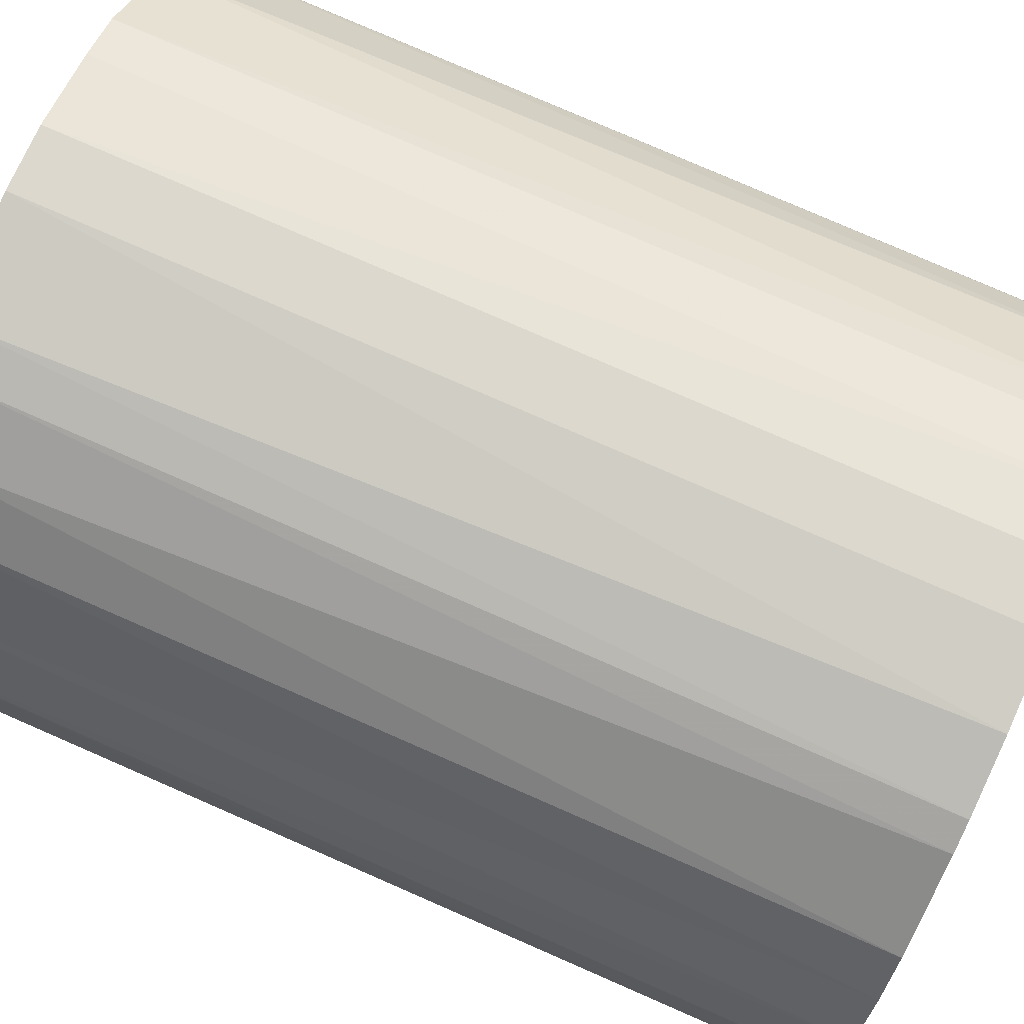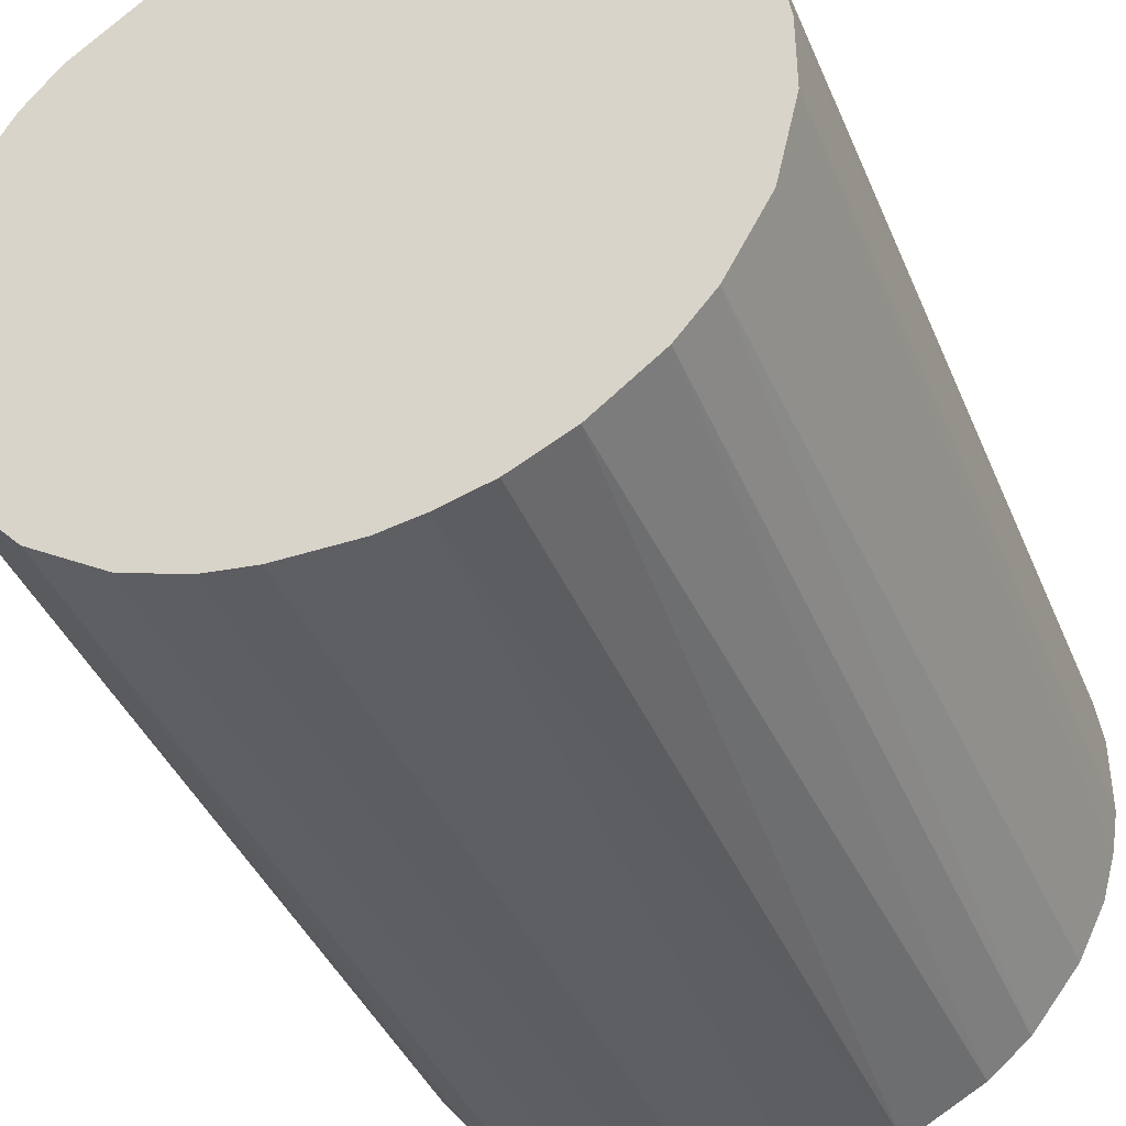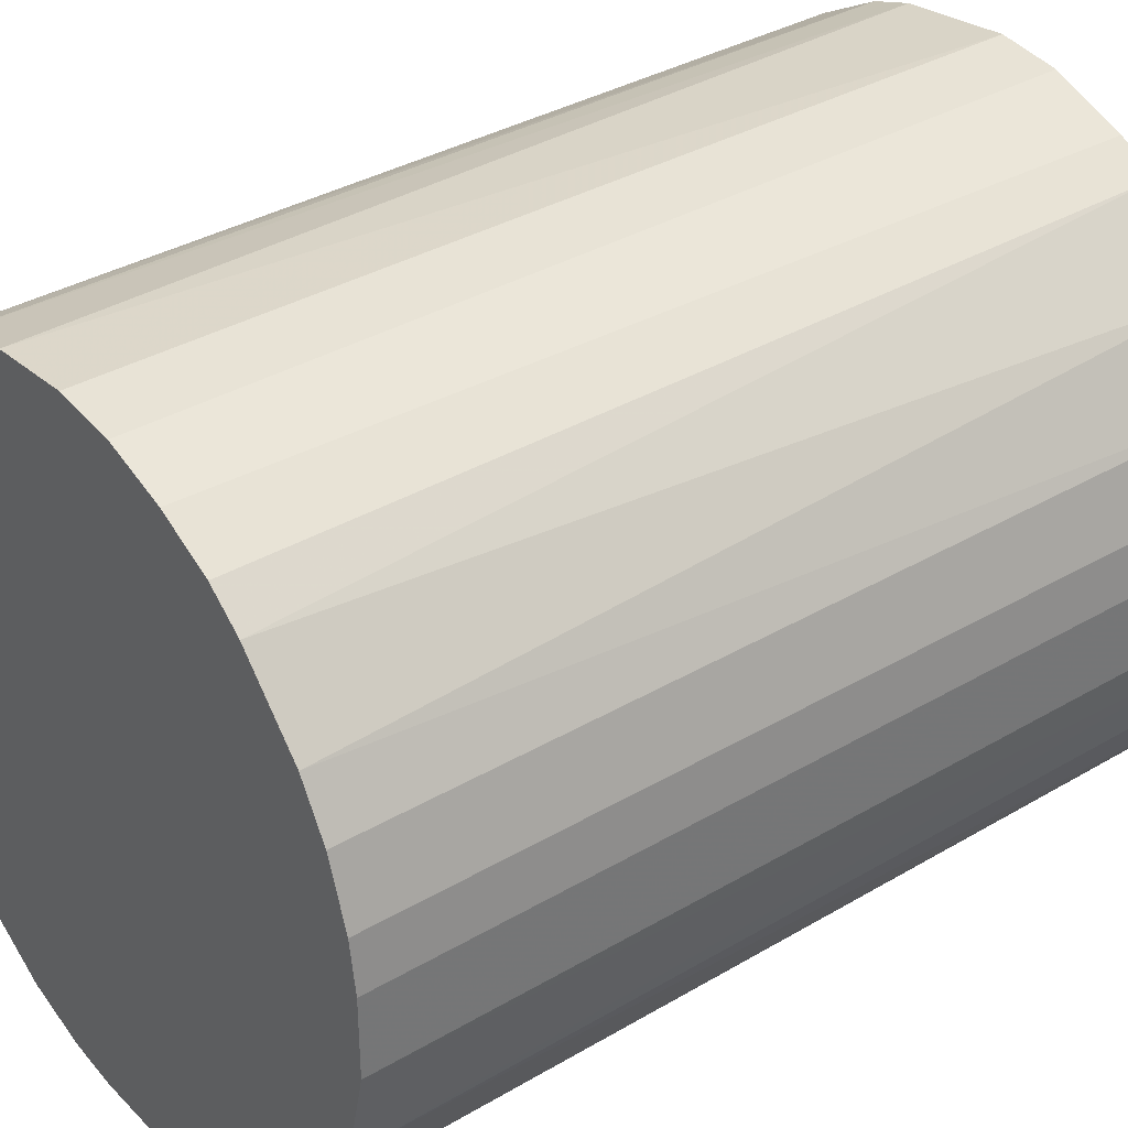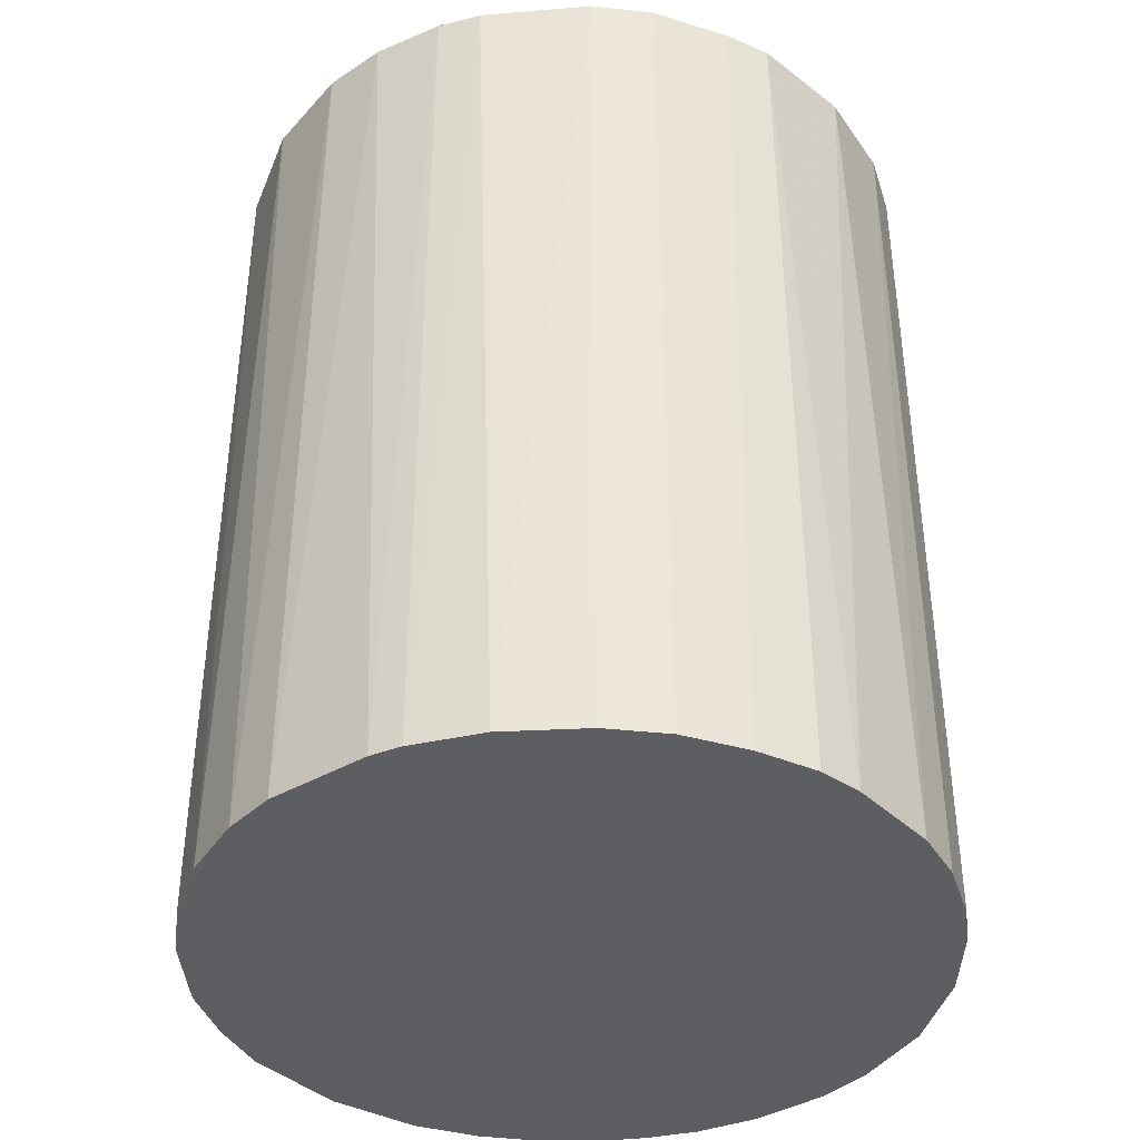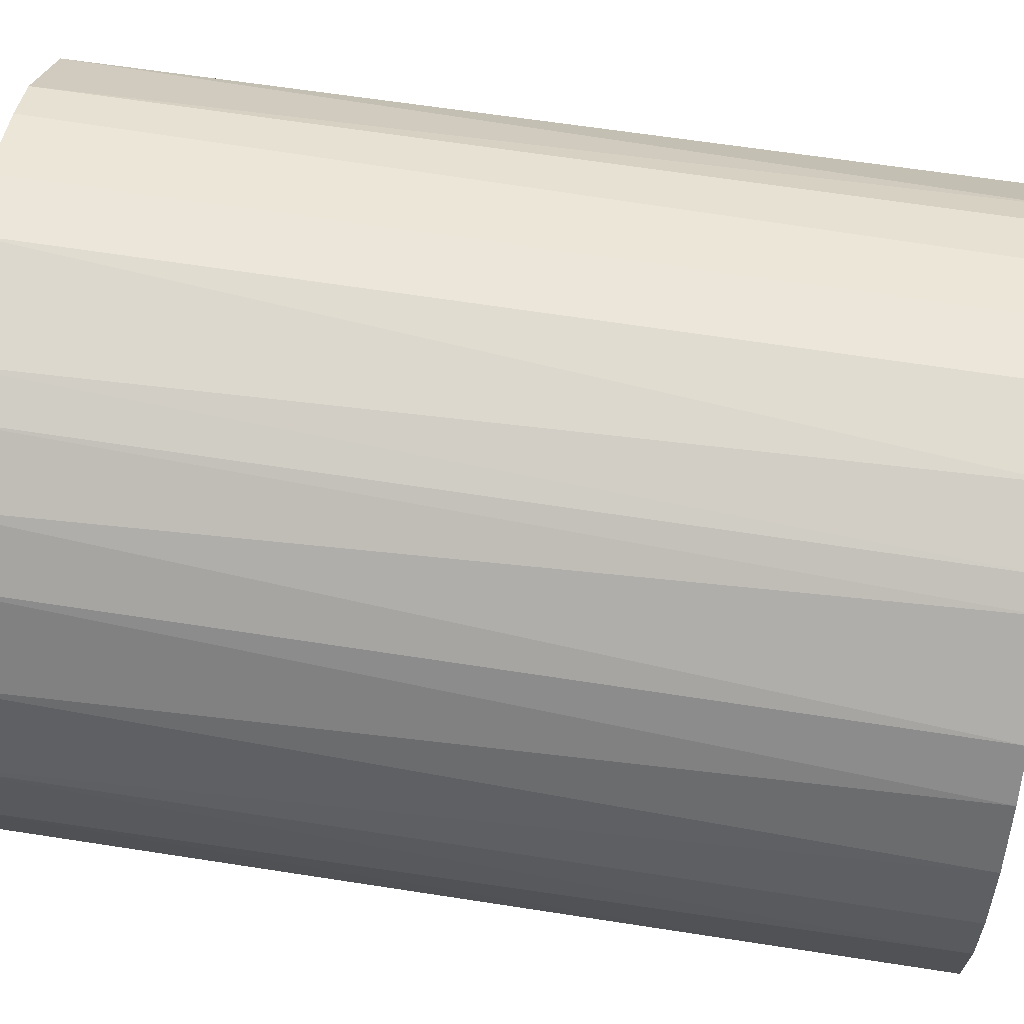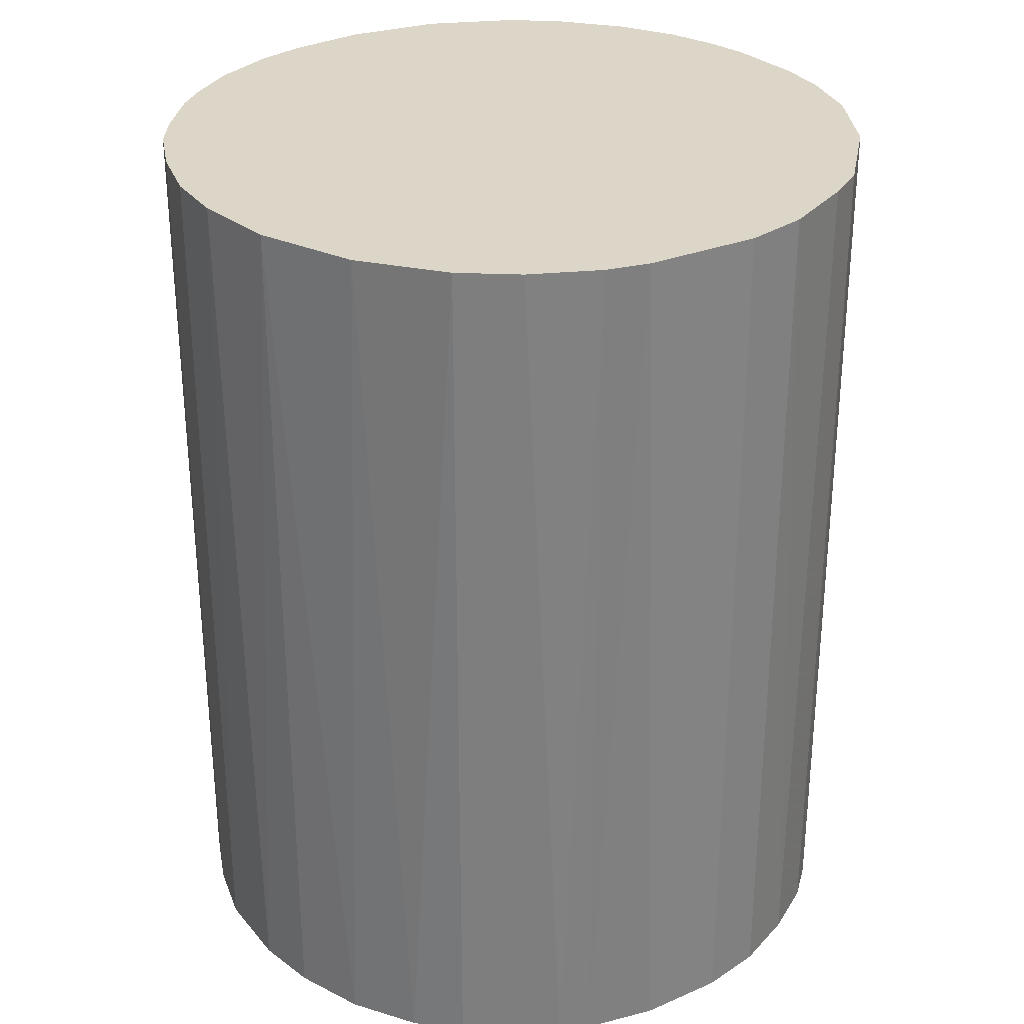
<metadata>
{"format":"obj","ext":"obj","renderer":"f3d","projection":"perspective","resolution":1024,"background":"white","views":[{"elev":78.7,"azim":113.6,"up":"+Y"},{"elev":-40.8,"azim":-158.5,"up":"+Y"},{"elev":35.6,"azim":-127.8,"up":"+Y"},{"elev":-39.4,"azim":178.8,"up":"+Z"},{"elev":64.7,"azim":98.9,"up":"+Y"},{"elev":30.2,"azim":142.9,"up":"+Z"}]}
</metadata>
<code>
o convex_0
v 0.008349 0.02832 0.03761
v -0.003402 -0.02926 -0.03761
v -0.006923 -0.02866 -0.03761
v 0.005996 0.02891 -0.03761
v -0.02866 0.00717 0.03761
v 0.0248 -0.01633 0.03761
v 0.0295 0.00071 -0.03761
v -0.02455 0.01657 -0.03761
v -0.02103 -0.02103 0.03761
v -0.02749 -0.01104 -0.03761
v 0.02598 0.01422 0.03761
v -0.0128 0.02656 0.03761
v 0.003057 -0.02926 0.03761
v 0.01893 -0.02279 -0.03761
v 0.02127 0.02069 -0.03761
v -0.006336 0.02891 -0.03761
v 0.0295 -0.00105 0.03761
v -0.02866 -0.006923 0.03761
v -0.02926 0.003057 -0.03761
v 0.02715 -0.01163 -0.03761
v -0.02103 -0.02103 -0.03761
v -0.01104 -0.02749 0.03761
v 0.01246 -0.0269 0.03761
v 0.00717 -0.02866 -0.03761
v -0.02279 0.01892 0.03761
v -0.01633 0.0248 -0.03761
v 0.01716 0.02421 0.03761
v -0.00105 0.0295 0.03761
v 0.02715 0.01187 -0.03761
v 0.01422 0.02597 -0.03761
v 0.02891 0.005996 0.03761
v -0.01574 -0.02514 -0.03761
v -0.02514 -0.01574 0.03761
v 0.02891 -0.006336 0.03761
v 0.01893 -0.02279 0.03761
v -0.0269 0.01246 -0.03761
v -0.003402 -0.02926 0.03761
v 0.0248 -0.01633 -0.03761
v -0.0269 0.01246 0.03761
v -0.02926 -0.003397 -0.03761
v -0.02926 0.003057 0.03761
v 0.01246 -0.0269 -0.03761
v 0.02891 -0.006336 -0.03761
v 0.02127 0.02069 0.03761
v -0.01633 0.0248 0.03761
v -0.006336 0.02891 0.03761
v -0.02397 -0.0175 -0.03761
v 0.02421 0.01716 -0.03761
v -0.0175 -0.02396 0.03761
v -0.00105 0.0295 -0.03761
v -0.01927 0.02245 -0.03761
v 0.02891 0.005996 -0.03761
v -0.01163 0.02715 -0.03761
v 0.01188 0.02715 0.03761
v 0.02715 -0.01163 0.03761
v -0.02749 -0.01104 0.03761
v -0.01104 -0.02749 -0.03761
v -0.02866 0.00717 -0.03761
v 0.02245 -0.01927 0.03761
v 0.00717 -0.02866 0.03761
v 0.003057 -0.02926 -0.03761
v -0.02926 -0.003397 0.03761
v 0.01188 0.02715 -0.03761
v 0.01657 -0.02455 0.03761
f 23 42 64
f 2 3 4
f 1 5 6
f 2 4 7
f 4 3 8
f 6 5 9
f 8 3 10
f 1 6 11
f 5 1 12
f 6 9 13
f 2 7 14
f 7 4 15
f 4 8 16
f 11 6 17
f 9 5 18
f 8 10 19
f 14 7 20
f 10 3 21
f 13 9 22
f 6 13 23
f 2 14 24
f 5 12 25
f 16 8 26
f 1 11 27
f 1 4 28
f 12 1 28
f 7 15 29
f 15 4 30
f 27 15 30
f 17 7 31
f 11 17 31
f 29 11 31
f 21 3 32
f 9 18 33
f 17 6 34
f 6 23 35
f 8 19 36
f 3 2 37
f 2 13 37
f 22 3 37
f 13 22 37
f 20 6 38
f 14 20 38
f 5 25 39
f 25 8 39
f 36 5 39
f 8 36 39
f 10 18 40
f 19 10 40
f 19 40 41
f 18 5 41
f 5 19 41
f 24 14 42
f 23 24 42
f 7 17 43
f 20 7 43
f 17 34 43
f 34 20 43
f 27 11 44
f 15 27 44
f 25 12 45
f 12 26 45
f 12 28 46
f 28 16 46
f 21 9 47
f 10 21 47
f 9 33 47
f 33 10 47
f 29 15 48
f 11 29 48
f 44 11 48
f 15 44 48
f 9 21 49
f 22 9 49
f 21 32 49
f 32 22 49
f 4 16 50
f 28 4 50
f 16 28 50
f 8 25 51
f 26 8 51
f 25 45 51
f 45 26 51
f 7 29 52
f 31 7 52
f 29 31 52
f 26 12 53
f 16 26 53
f 12 46 53
f 46 16 53
f 1 27 54
f 27 30 54
f 6 20 55
f 34 6 55
f 20 34 55
f 18 10 56
f 33 18 56
f 10 33 56
f 3 22 57
f 32 3 57
f 22 32 57
f 19 5 58
f 5 36 58
f 36 19 58
f 6 35 59
f 35 14 59
f 38 6 59
f 14 38 59
f 23 13 60
f 24 23 60
f 13 24 60
f 13 2 61
f 2 24 61
f 24 13 61
f 40 18 62
f 41 40 62
f 18 41 62
f 4 1 63
f 30 4 63
f 1 54 63
f 54 30 63
f 14 35 64
f 35 23 64
f 42 14 64

</code>
